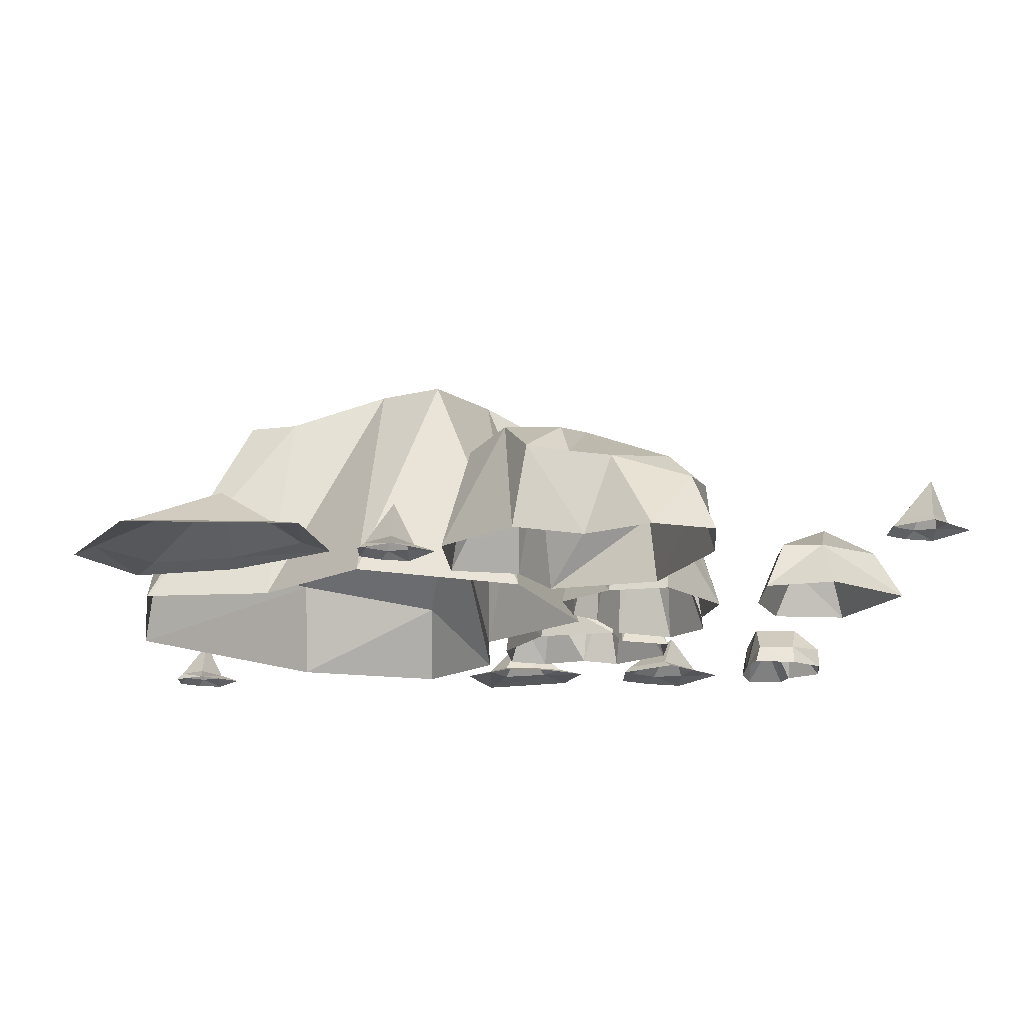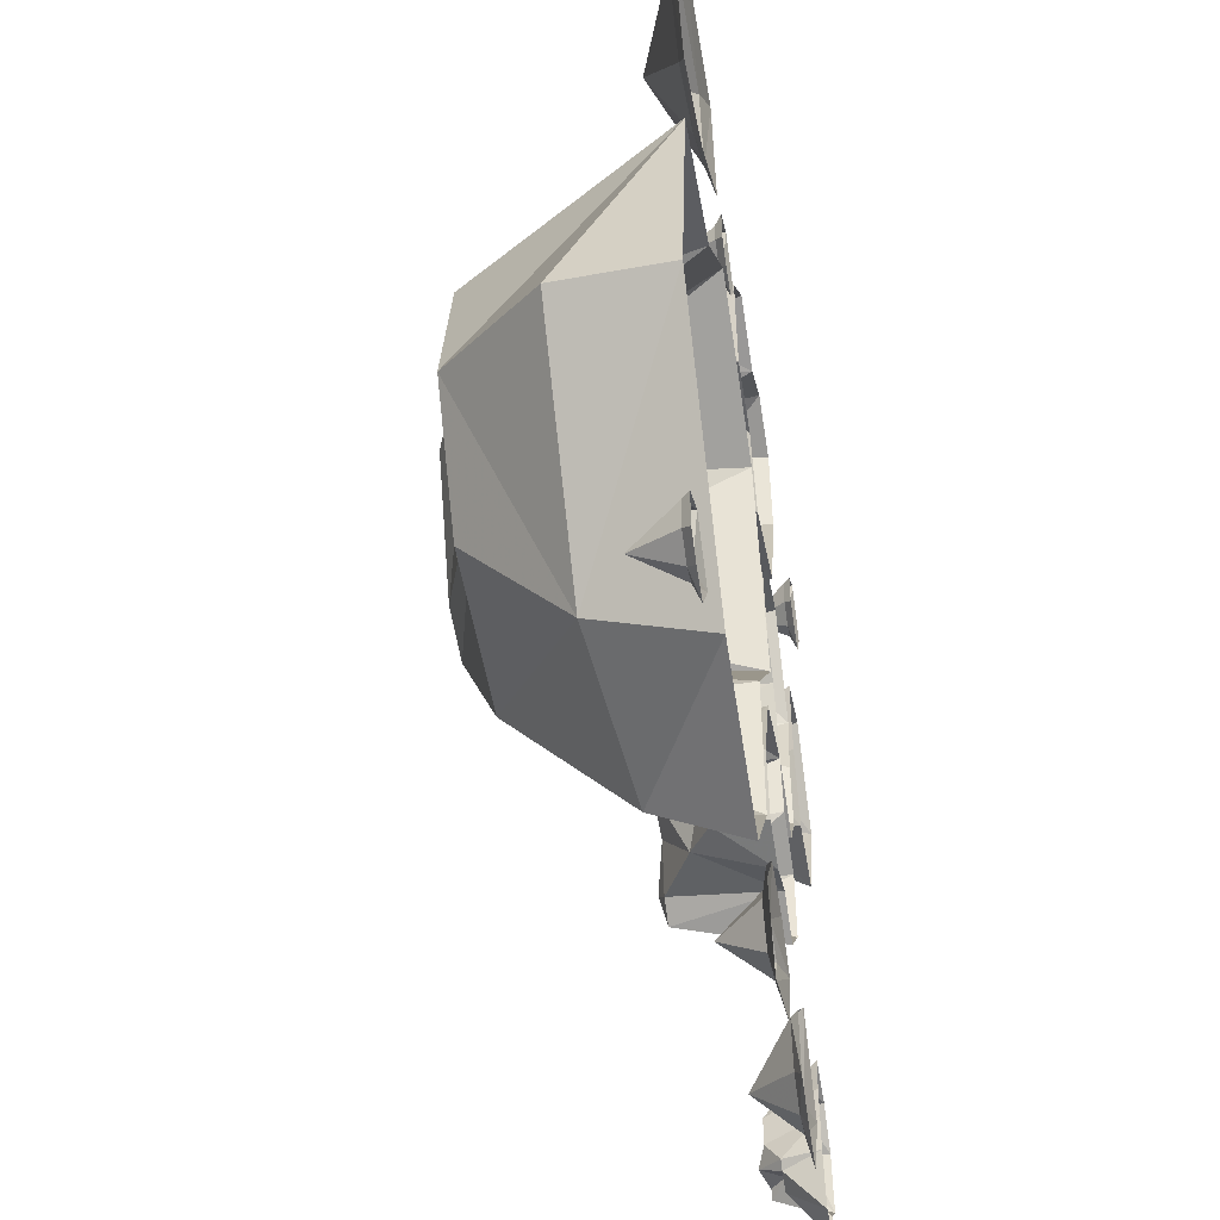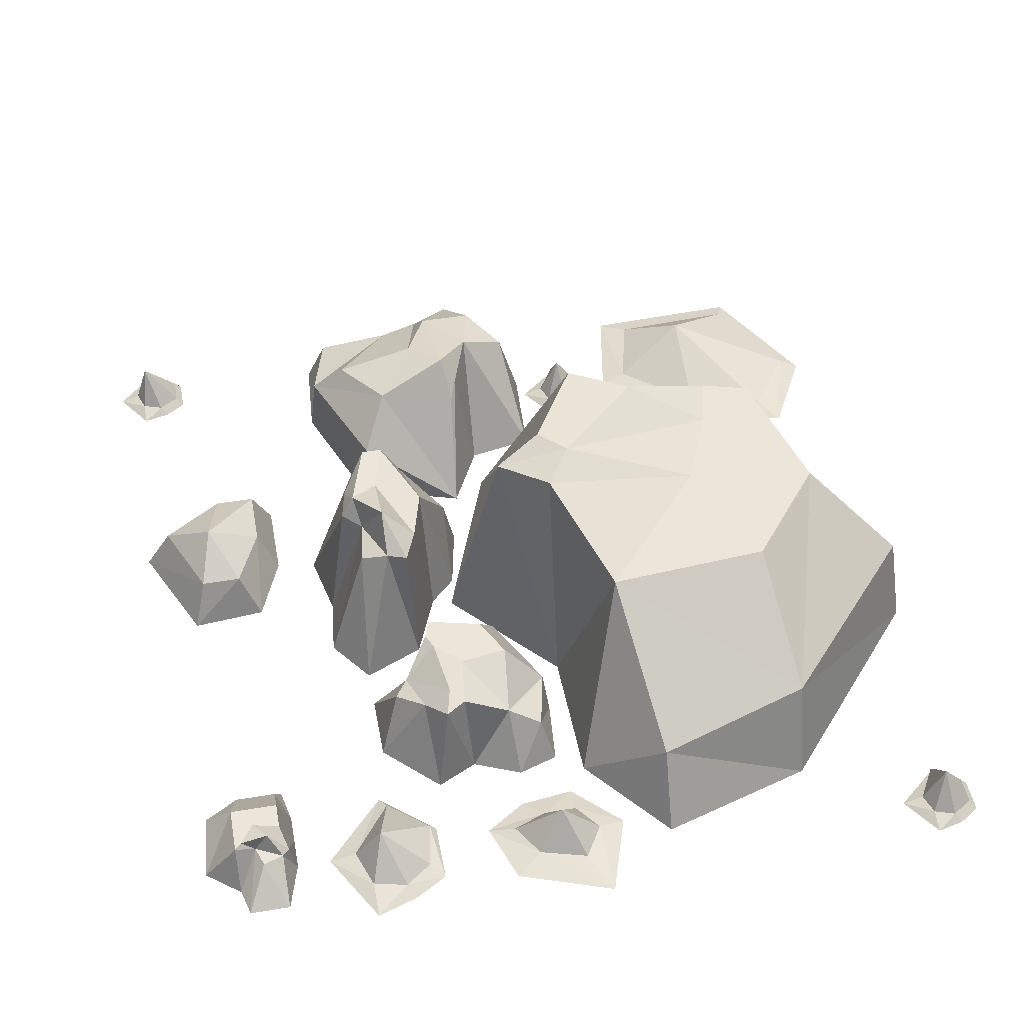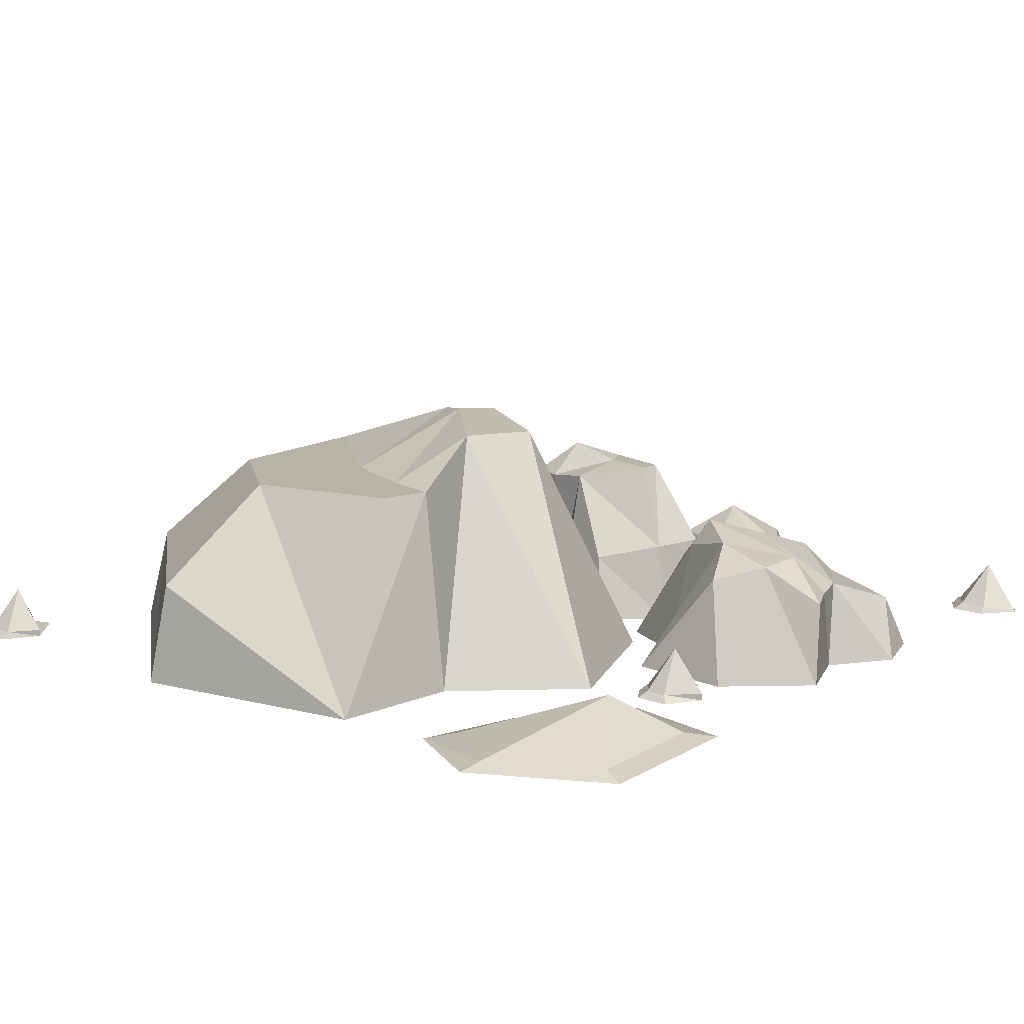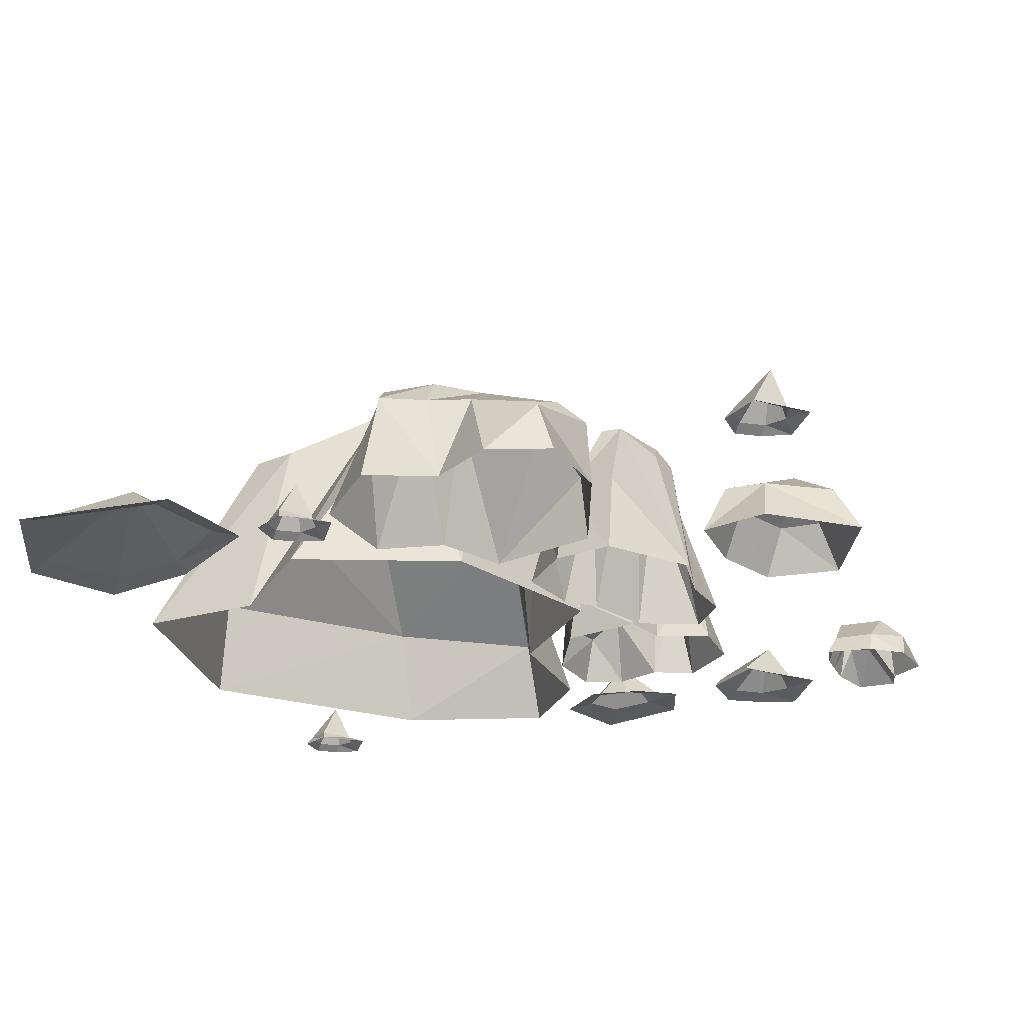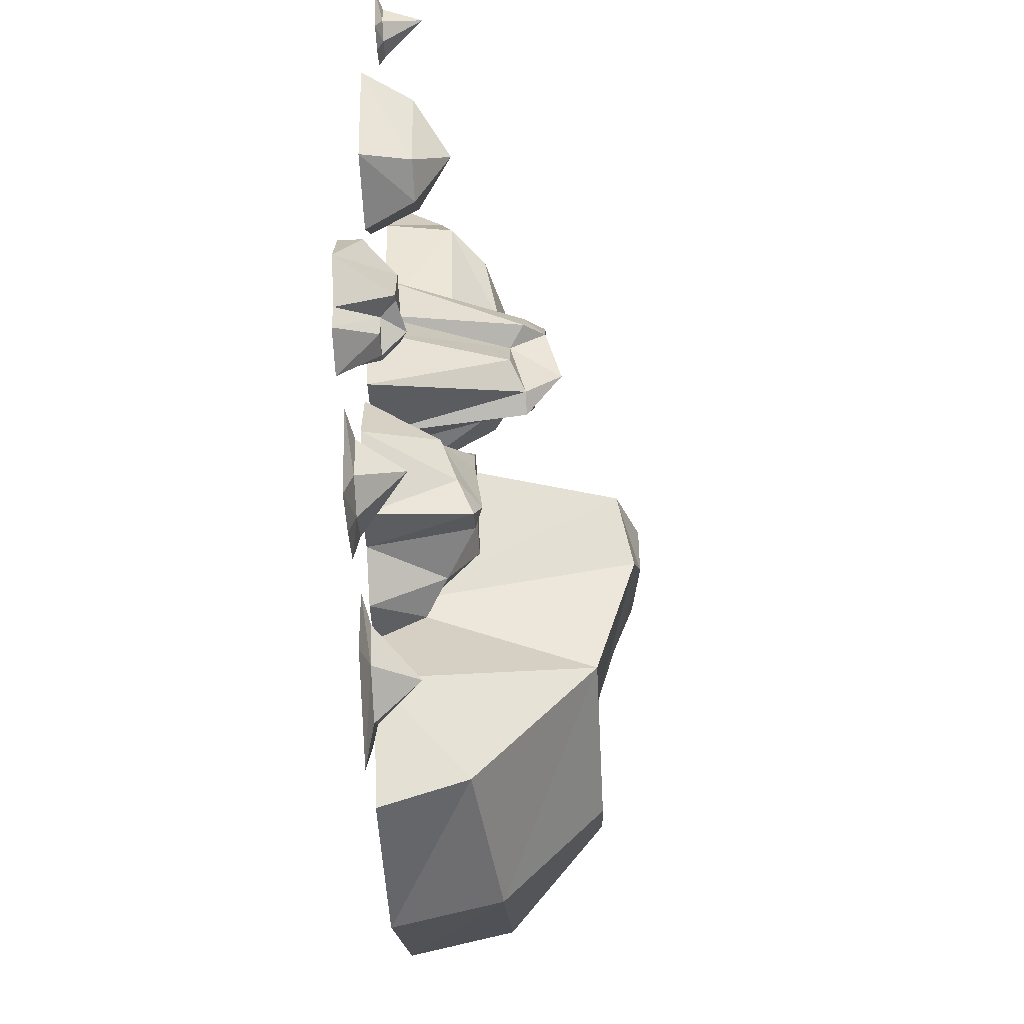
<metadata>
{"format":"obj","ext":"obj","renderer":"f3d","projection":"perspective","resolution":1024,"background":"white","views":[{"elev":-15.0,"azim":-0.0,"up":"+Y"},{"elev":-47.4,"azim":-80.5,"up":"+Z"},{"elev":47.1,"azim":169.3,"up":"+Y"},{"elev":12.9,"azim":-50.2,"up":"+Y"},{"elev":-22.9,"azim":20.6,"up":"+Y"},{"elev":-65.0,"azim":92.9,"up":"+Z"}]}
</metadata>
<code>
v -0.1719 0 0.3281
v -0.1484 0 0.3125
v -0.1406 0.007812 0.3203
v -0.1641 0.007812 0.3359
v -0.1641 0.007812 0.3594
v -0.1719 0 0.3672
v -0.1328 0 0.3906
v -0.1328 0.007812 0.3906
v -0.1094 0.007812 0.3516
v -0.08594 0 0.3516
v -0.1172 0.007812 0.3281
v -0.1172 0 0.3047
v -0.1328 0.05469 0.3516
v 0.2188 0.07812 0.3438
v 0.1641 0.07812 0.2031
v 0.1719 0 0.2031
v 0.2266 0 0.3516
v 0.1953 0.0625 0.4375
v 0.1094 0.09375 0.4141
v 0.1797 0.1172 0.3281
v 0.1328 0.1328 0.25
v 0.04688 0 0.1641
v 0.1484 0 0.4766
v 0.07812 0 0.4297
v 0.2188 0 0.4531
v 0.0625 0.09375 0.4297
v 0.08594 0.1484 0.3203
v 0.04688 0.1641 0.2734
v 0.03906 0.1172 0.2422
v 0.03125 0.1328 0.2578
v 0.007812 0 0.2422
v 0.007812 0.1484 0.3203
v -0.07031 0 0.2578
v -0.04688 0.1172 0.3438
v -0.07812 0 0.375
v -0.007812 0.1328 0.3906
v 0 0 0.4609
v 0.01562 0.09375 0.4531
v 0.05469 0.1328 0.3906
v 0.3984 0.02344 -0.3047
v 0.4375 0.02344 -0.3281
v 0.4375 0 -0.3281
v 0.3984 0 -0.2969
v 0.3516 0.02344 -0.3047
v 0.3516 0.05469 -0.3438
v 0.3984 0.05469 -0.3438
v 0.4062 0.05469 -0.3438
v 0.4453 0 -0.3906
v 0.3359 0 -0.3281
v 0.3359 0 -0.3594
v 0.3438 0 -0.2891
v 0.3516 0.05469 -0.375
v 0.3828 0.05469 -0.3672
v 0.3984 0.05469 -0.3906
v 0.4062 0.05469 -0.3828
v 0.4062 0.05469 -0.3984
v 0.4062 0 -0.4219
v 0.3828 0.03906 -0.3906
v 0.3984 0 -0.4531
v 0.375 0.03906 -0.4141
v 0.3516 0 -0.4531
v 0.3516 0.03906 -0.4062
v 0.3359 0 -0.3984
v 0.3438 0.03906 -0.3984
v 0.3672 0.0625 -0.3906
v 0 0.05469 -0.2109
v 0.04688 0.05469 -0.1172
v 0.03906 0 -0.1172
v -0.007812 0 -0.2188
v 0.01562 0.05469 -0.2812
v 0.05469 0.07812 -0.2734
v 0.04688 0.1094 -0.2031
v 0.07031 0.1094 -0.1562
v 0.1328 0 -0.09375
v 0.04688 0 -0.3125
v 0.1016 0 -0.2891
v 0 0 -0.2969
v 0.1094 0.1094 -0.2734
v 0.1016 0.1094 -0.2109
v 0.1328 0.1094 -0.1797
v 0.1328 0.1094 -0.1406
v 0.1406 0.1094 -0.1641
v 0.1484 0 -0.1484
v 0.1719 0.07812 -0.2031
v 0.2109 0 -0.1719
v 0.1875 0.07812 -0.2266
v 0.2109 0 -0.25
v 0.1562 0.09375 -0.2578
v 0.1484 0 -0.3125
v 0.1328 0.1094 -0.2891
v 0.125 0.1172 -0.2578
v 0.125 0.09375 0.1406
v 0.1875 0.09375 0.1562
v 0.1875 0 0.1719
v 0.1172 0 0.1562
v 0.07812 0.07812 0.07812
v 0.1172 0.1719 0.01562
v 0.1562 0.1875 0.09375
v 0.1797 0.1875 0.09375
v 0.2578 0 0.07812
v 0.07812 0 0.01562
v 0.1094 0 -0.01562
v 0.0625 0 0.09375
v 0.1328 0.1641 -0.03906
v 0.1719 0.1875 0.03125
v 0.2031 0.1875 0.01562
v 0.2109 0.1641 0.04688
v 0.2188 0.1641 0.007812
v 0.2422 0 0
v 0.1953 0.1484 0
v 0.25 0 -0.07031
v 0.2031 0.1484 -0.05469
v 0.2109 0 -0.125
v 0.1719 0.1641 -0.07031
v 0.1406 0 -0.09375
v 0.1484 0.1641 -0.07812
v 0.1719 0.2031 -0.03125
v -0.2969 0.1172 -0.3359
v -0.4766 0.1172 -0.1328
v -0.4922 0 -0.1484
v -0.2969 0 -0.375
v -0.1172 0.09375 -0.3828
v -0.08594 0.2266 -0.2188
v -0.2734 0.2266 -0.2031
v -0.3672 0.2266 -0.08594
v -0.4453 0 0.125
v -0.03125 0 -0.3203
v -0.03125 0 -0.1562
v -0.1172 0 -0.4297
v -0.03125 0.2734 -0.08594
v -0.2188 0.2266 -0.0625
v -0.2578 0.2266 0.03125
v -0.3281 0.2266 0.07812
v -0.2734 0.2266 0.09375
v -0.2969 0 0.1406
v -0.1641 0.2734 0.0625
v -0.1797 0 0.2656
v -0.09375 0.2734 0.1016
v 0.007812 0 0.1875
v -0.03125 0.2812 -0.007812
v 0.08594 0 -0.02344
v 0.02344 0.2578 -0.03125
v -0.0625 0.2812 -0.03906
v -0.3203 0.05469 0.3984
v -0.4688 0.007812 0.3438
v -0.4141 0.007812 0.2656
v -0.3203 0.007812 0.2891
v -0.2344 0.007812 0.3594
v -0.2578 0.007812 0.4531
v -0.4062 0.007812 0.4609
v -0.4141 0 0.4844
v -0.4922 0 0.3359
v -0.4375 0 0.2344
v -0.3203 0 0.2656
v -0.2031 0 0.3516
v -0.2266 0 0.4766
v 0.4062 0 0.4219
v 0.4297 0 0.4062
v 0.4375 0.007812 0.4141
v 0.4141 0.007812 0.4297
v 0.4141 0.007812 0.4609
v 0.4062 0 0.4609
v 0.4453 0 0.4922
v 0.4453 0.007812 0.4844
v 0.4688 0.007812 0.4453
v 0.4922 0 0.4453
v 0.4609 0.007812 0.4219
v 0.4609 0 0.3984
v 0.4531 0.05469 0.4453
v 0.3906 0.09375 0.07812
v 0.375 0.05469 0.1641
v 0.3281 0.05469 0.1641
v 0.3281 0.05469 0.09375
v 0.3594 0.05469 0.02344
v 0.4062 0.05469 0.02344
v 0.4453 0.05469 0.1172
v 0.4766 0 0.125
v 0.3828 0 0.2031
v 0.3047 0 0.1797
v 0.3047 0 0.08594
v 0.3359 0 0.007812
v 0.4219 0 0
v -0.4531 0.05469 -0.4453
v -0.4844 0.007812 -0.4297
v -0.4844 0.007812 -0.4609
v -0.4609 0.007812 -0.4766
v -0.4375 0.007812 -0.4688
v -0.4297 0.007812 -0.4453
v -0.4531 0.007812 -0.4062
v -0.4531 0 -0.4062
v -0.4922 0 -0.4297
v -0.4922 0 -0.4688
v -0.4688 0 -0.4844
v -0.4375 0 -0.4922
v -0.4062 0 -0.4453
v 0.1016 0 -0.3906
v 0.05469 0 -0.3594
v 0.03125 0.007812 -0.3828
v 0.07031 0.007812 -0.3984
v 0.04688 0.007812 -0.4375
v 0.07812 0 -0.4609
v -0.03125 0 -0.5
v -0.007812 0.007812 -0.4531
v -0.03125 0.007812 -0.4141
v -0.0625 0 -0.4062
v -0.007812 0.007812 -0.3828
v -0.007812 0 -0.3516
v 0.01562 0.05469 -0.4141
v 0.2344 0.05469 -0.4062
v 0.1719 0.007812 -0.375
v 0.1797 0.007812 -0.4297
v 0.2109 0.007812 -0.4531
v 0.25 0.007812 -0.4453
v 0.2656 0.007812 -0.3984
v 0.2188 0.007812 -0.3359
v 0.2266 0 -0.3203
v 0.1641 0 -0.375
v 0.1641 0 -0.4453
v 0.2031 0 -0.4688
v 0.25 0 -0.4844
v 0.2969 0 -0.3984
f 1 2 3
f 1 3 4
f 1 4 5
f 1 5 6
f 6 5 7
f 7 5 8
f 7 8 9
f 7 9 10
f 10 9 11
f 10 11 12
f 12 11 3
f 12 3 2
f 13 5 4
f 13 4 3
f 13 3 11
f 13 11 9
f 13 9 8
f 13 8 5
f 14 15 16
f 14 16 17
f 14 17 18
f 14 18 19
f 14 19 20
f 14 20 21
f 14 21 15
f 15 21 22
f 15 22 16
f 23 24 19
f 23 19 18
f 23 18 25
f 25 18 17
f 24 26 19
f 19 26 27
f 19 27 20
f 20 27 21
f 21 27 28
f 21 28 29
f 21 29 22
f 22 29 30
f 22 30 31
f 31 30 32
f 31 32 33
f 33 32 34
f 33 34 35
f 35 34 36
f 35 36 37
f 37 36 38
f 37 38 24
f 24 38 26
f 26 38 39
f 26 39 27
f 27 39 28
f 28 39 32
f 28 32 30
f 28 30 29
f 32 39 36
f 32 36 34
f 39 38 36
f 40 41 42
f 40 42 43
f 40 43 44
f 40 44 45
f 40 45 46
f 40 46 47
f 40 47 41
f 41 47 48
f 41 48 42
f 49 50 45
f 49 45 44
f 49 44 51
f 51 44 43
f 50 52 45
f 45 52 53
f 45 53 46
f 46 53 47
f 47 53 54
f 47 54 55
f 47 55 48
f 48 55 56
f 48 56 57
f 57 56 58
f 57 58 59
f 59 58 60
f 59 60 61
f 61 60 62
f 61 62 63
f 63 62 64
f 63 64 50
f 50 64 52
f 52 64 65
f 52 65 53
f 53 65 54
f 54 65 58
f 54 58 56
f 54 56 55
f 58 65 62
f 58 62 60
f 65 64 62
f 66 67 68
f 66 68 69
f 66 69 70
f 66 70 71
f 66 71 72
f 66 72 73
f 66 73 67
f 67 73 74
f 67 74 68
f 75 76 71
f 75 71 70
f 75 70 77
f 77 70 69
f 76 78 71
f 71 78 79
f 71 79 72
f 72 79 73
f 73 79 80
f 73 80 81
f 73 81 74
f 74 81 82
f 74 82 83
f 83 82 84
f 83 84 85
f 85 84 86
f 85 86 87
f 87 86 88
f 87 88 89
f 89 88 90
f 89 90 76
f 76 90 78
f 78 90 91
f 78 91 79
f 79 91 80
f 80 91 84
f 80 84 82
f 80 82 81
f 84 91 88
f 84 88 86
f 91 90 88
f 92 93 94
f 92 94 95
f 92 95 96
f 92 96 97
f 92 97 98
f 92 98 99
f 92 99 93
f 93 99 100
f 93 100 94
f 101 102 97
f 101 97 96
f 101 96 103
f 103 96 95
f 102 104 97
f 97 104 105
f 97 105 98
f 98 105 99
f 99 105 106
f 99 106 107
f 99 107 100
f 100 107 108
f 100 108 109
f 109 108 110
f 109 110 111
f 111 110 112
f 111 112 113
f 113 112 114
f 113 114 115
f 115 114 116
f 115 116 102
f 102 116 104
f 104 116 117
f 104 117 105
f 105 117 106
f 106 117 110
f 106 110 108
f 106 108 107
f 110 117 114
f 110 114 112
f 117 116 114
f 118 119 120
f 118 120 121
f 118 121 122
f 118 122 123
f 118 123 124
f 118 124 125
f 118 125 119
f 119 125 126
f 119 126 120
f 127 128 123
f 127 123 122
f 127 122 129
f 129 122 121
f 128 130 123
f 123 130 131
f 123 131 124
f 124 131 125
f 125 131 132
f 125 132 133
f 125 133 126
f 126 133 134
f 126 134 135
f 135 134 136
f 135 136 137
f 137 136 138
f 137 138 139
f 139 138 140
f 139 140 141
f 141 140 142
f 141 142 128
f 128 142 130
f 130 142 143
f 130 143 131
f 131 143 132
f 132 143 136
f 132 136 134
f 132 134 133
f 136 143 140
f 136 140 138
f 143 142 140
f 144 145 146
f 144 146 147
f 144 147 148
f 144 148 149
f 144 149 150
f 144 150 145
f 145 150 151
f 145 151 152
f 145 152 153
f 145 153 146
f 146 153 147
f 147 153 154
f 147 154 155
f 147 155 148
f 148 155 156
f 148 156 149
f 149 156 151
f 149 151 150
f 157 158 159
f 157 159 160
f 157 160 161
f 157 161 162
f 162 161 163
f 163 161 164
f 163 164 165
f 163 165 166
f 166 165 167
f 166 167 168
f 168 167 159
f 168 159 158
f 169 161 160
f 169 160 159
f 169 159 167
f 169 167 165
f 169 165 164
f 169 164 161
f 170 171 172
f 170 172 173
f 170 173 174
f 170 174 175
f 170 175 176
f 170 176 171
f 171 176 177
f 171 177 178
f 171 178 179
f 171 179 172
f 172 179 173
f 173 179 180
f 173 180 181
f 173 181 174
f 174 181 182
f 174 182 175
f 175 182 177
f 175 177 176
f 183 184 185
f 183 185 186
f 183 186 187
f 183 187 188
f 183 188 189
f 183 189 184
f 184 189 190
f 184 190 191
f 184 191 192
f 184 192 185
f 185 192 186
f 186 192 193
f 186 193 194
f 186 194 187
f 187 194 195
f 187 195 188
f 188 195 190
f 188 190 189
f 196 197 198
f 196 198 199
f 196 199 200
f 196 200 201
f 201 200 202
f 202 200 203
f 202 203 204
f 202 204 205
f 205 204 206
f 205 206 207
f 207 206 198
f 207 198 197
f 208 200 199
f 208 199 198
f 208 198 206
f 208 206 204
f 208 204 203
f 208 203 200
f 209 210 211
f 209 211 212
f 209 212 213
f 209 213 214
f 209 214 215
f 209 215 210
f 210 215 216
f 210 216 217
f 210 217 218
f 210 218 211
f 211 218 212
f 212 218 219
f 212 219 220
f 212 220 213
f 213 220 221
f 213 221 214
f 214 221 216
f 214 216 215

</code>
